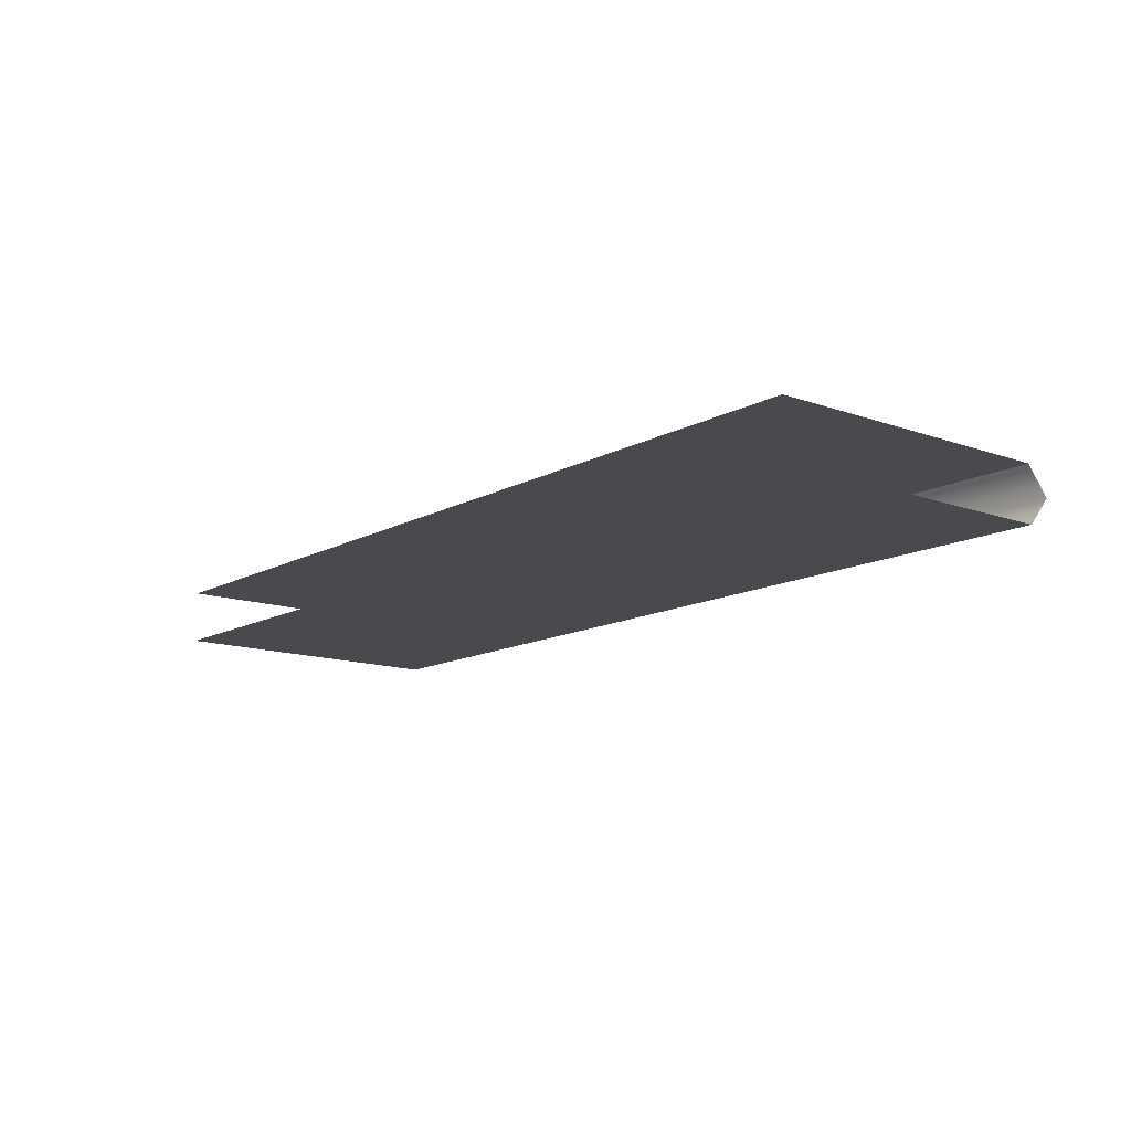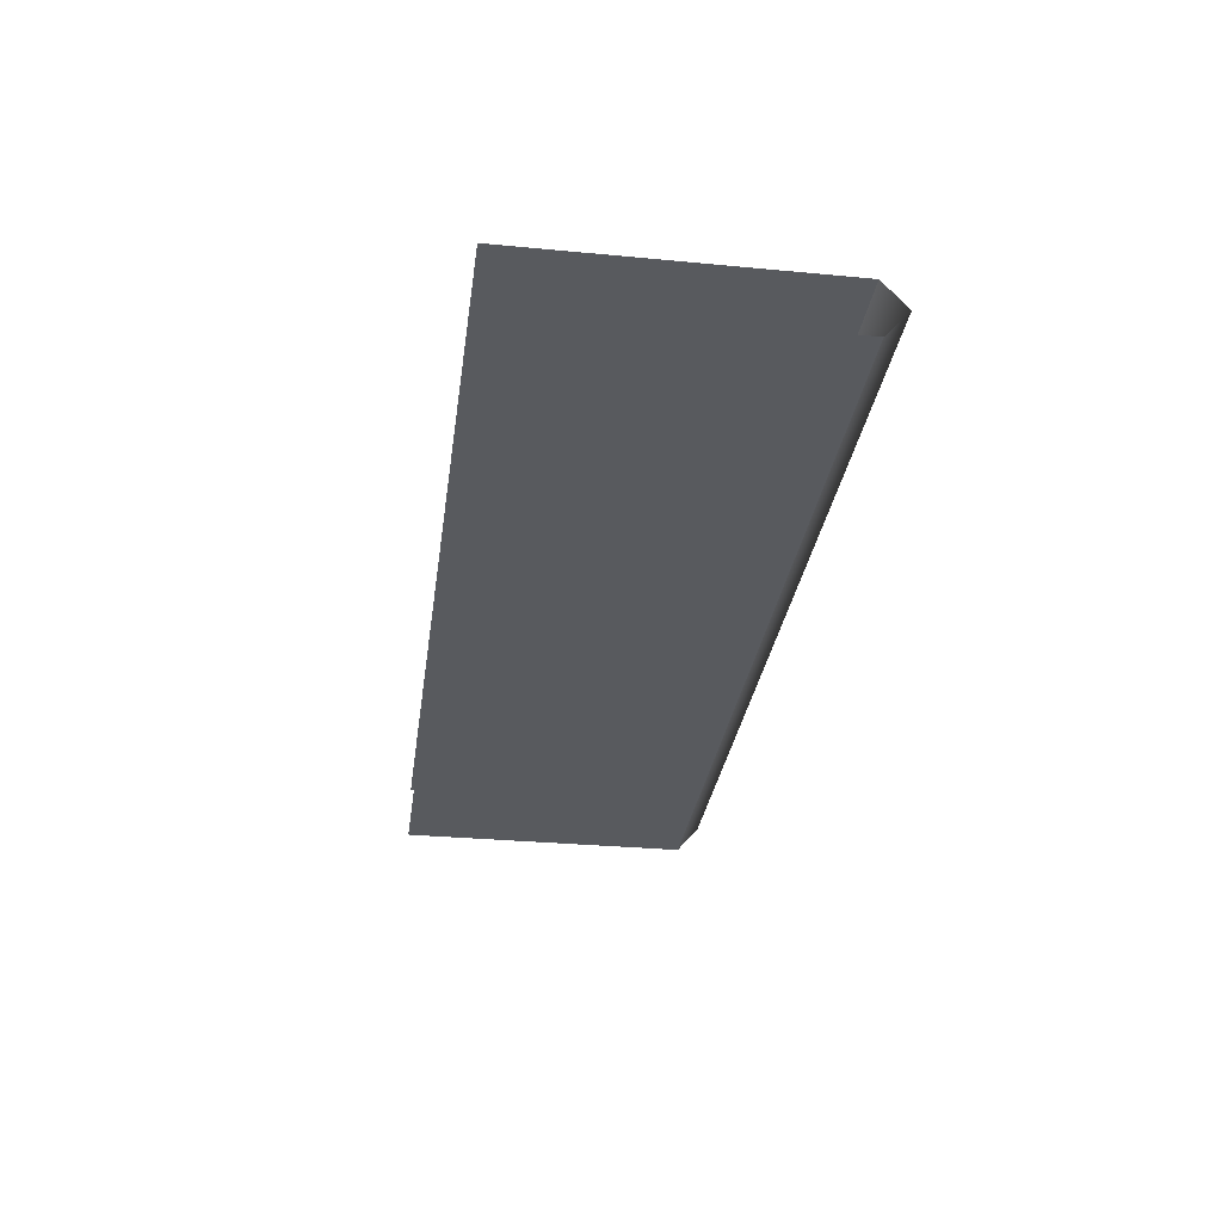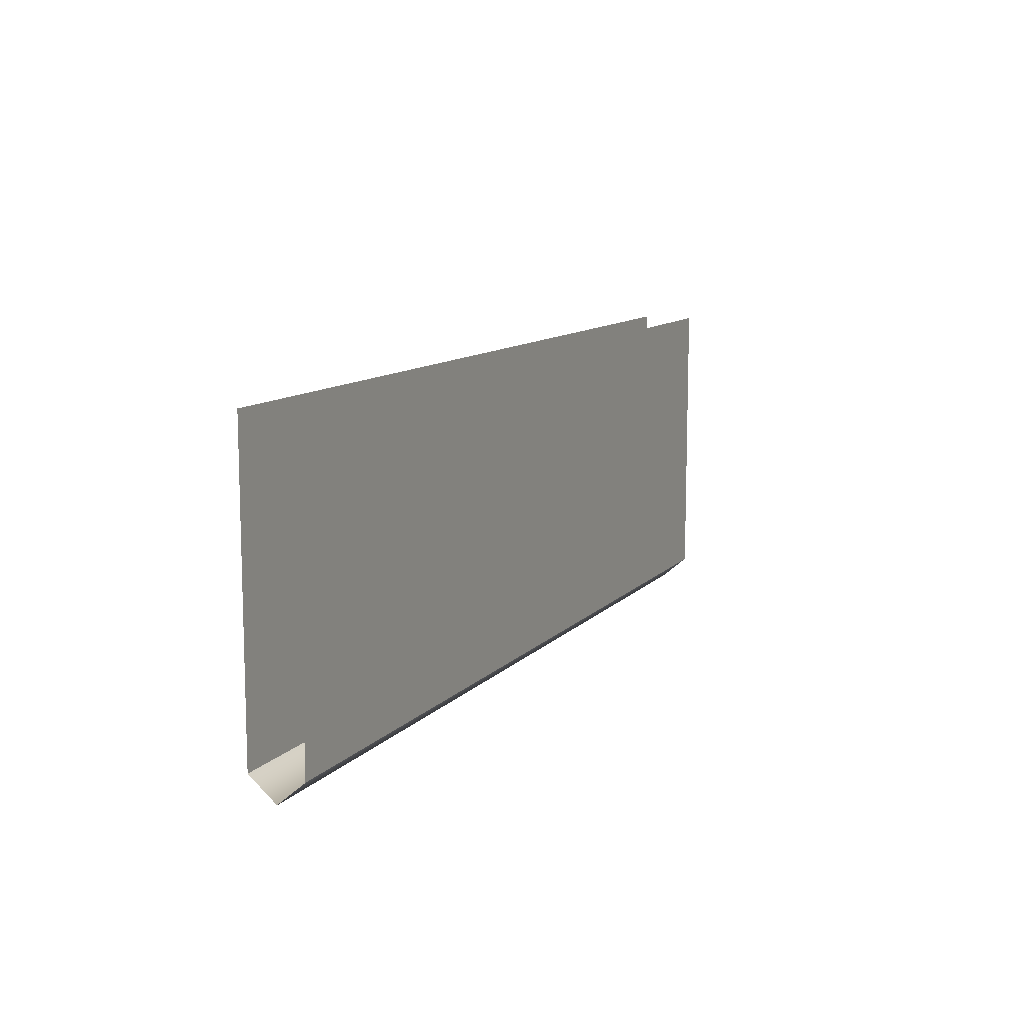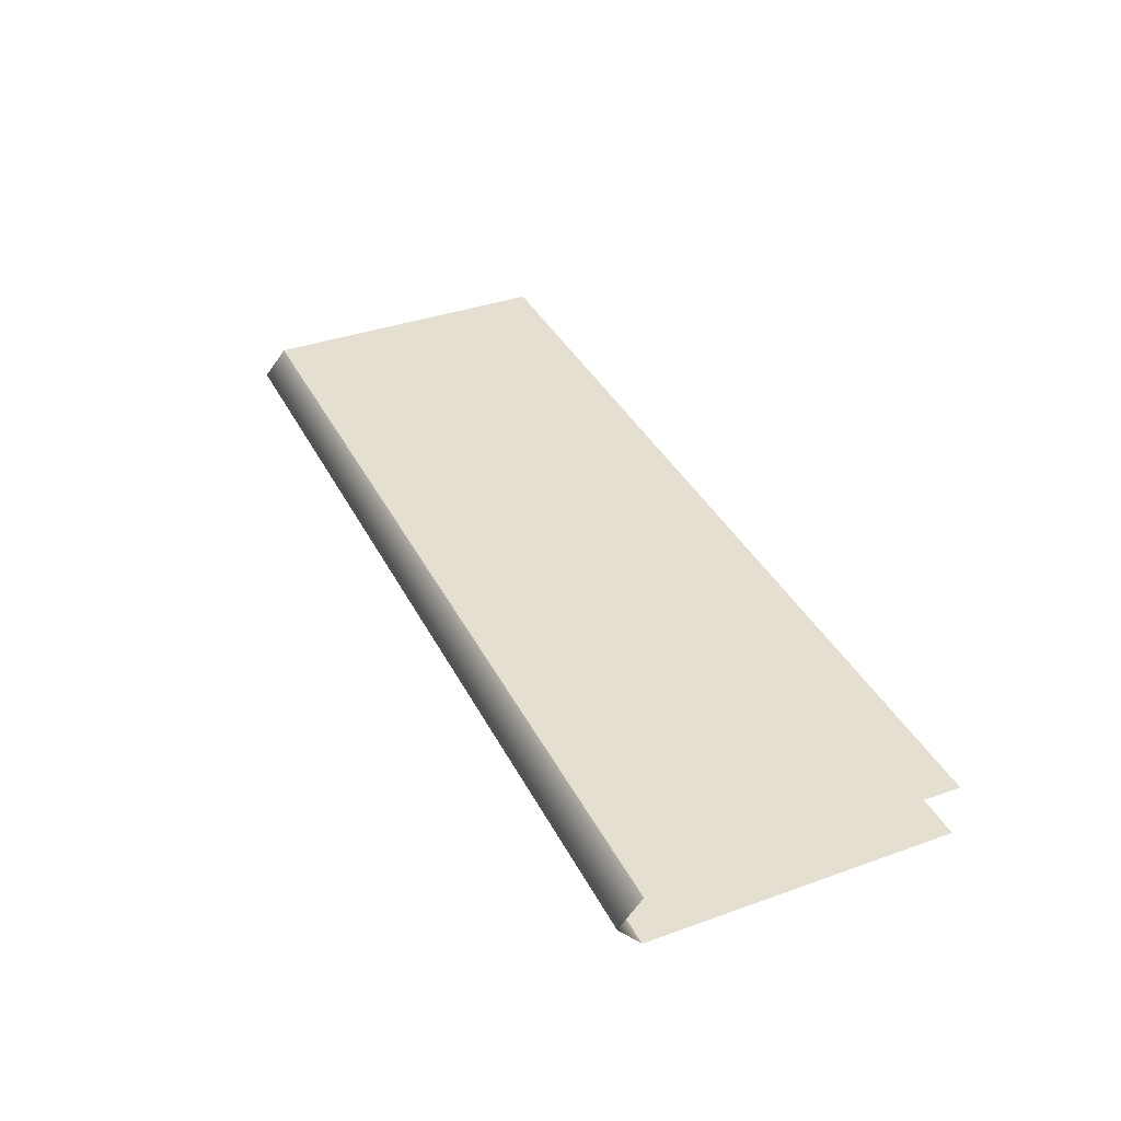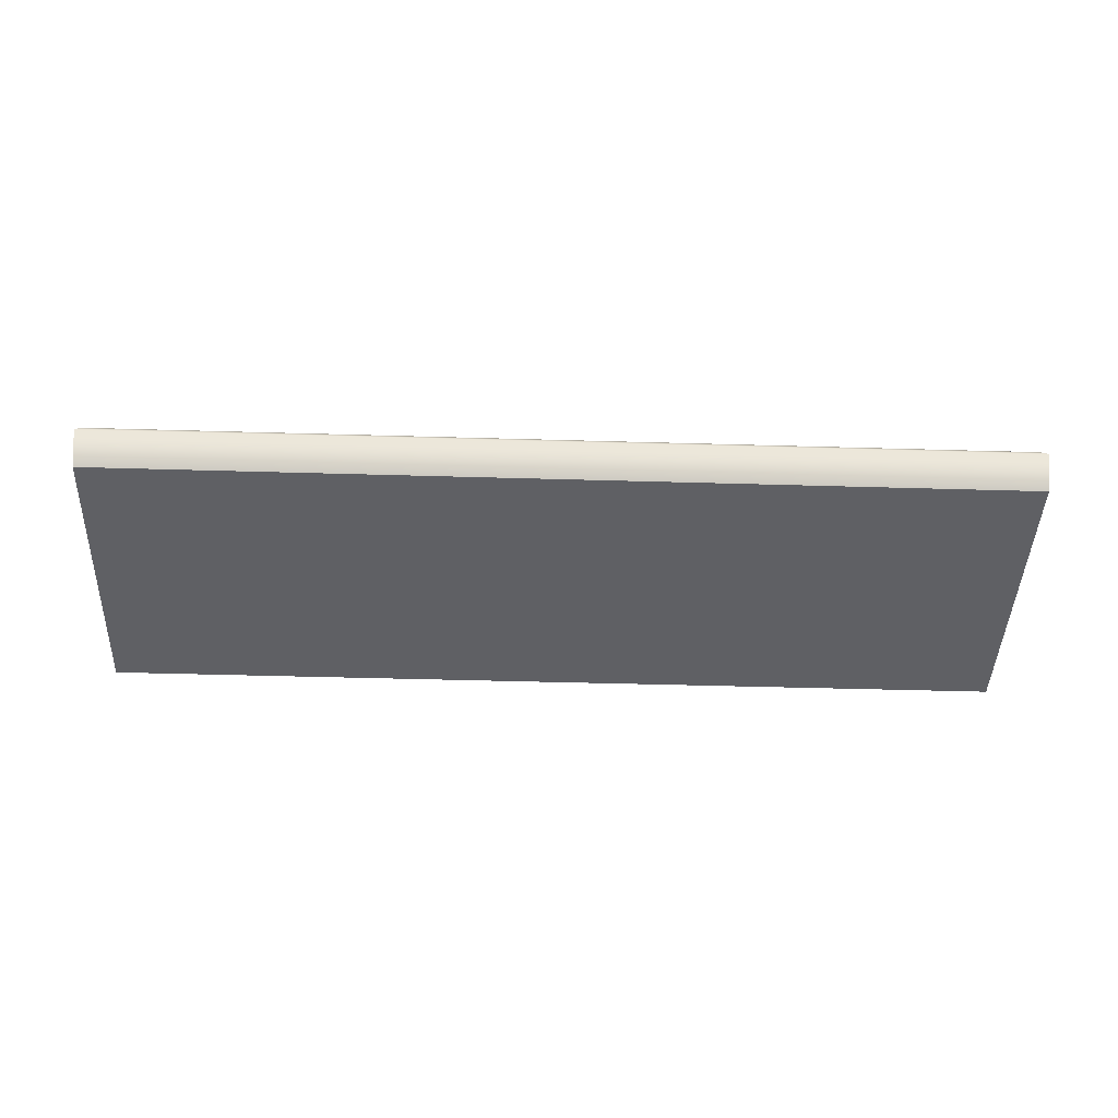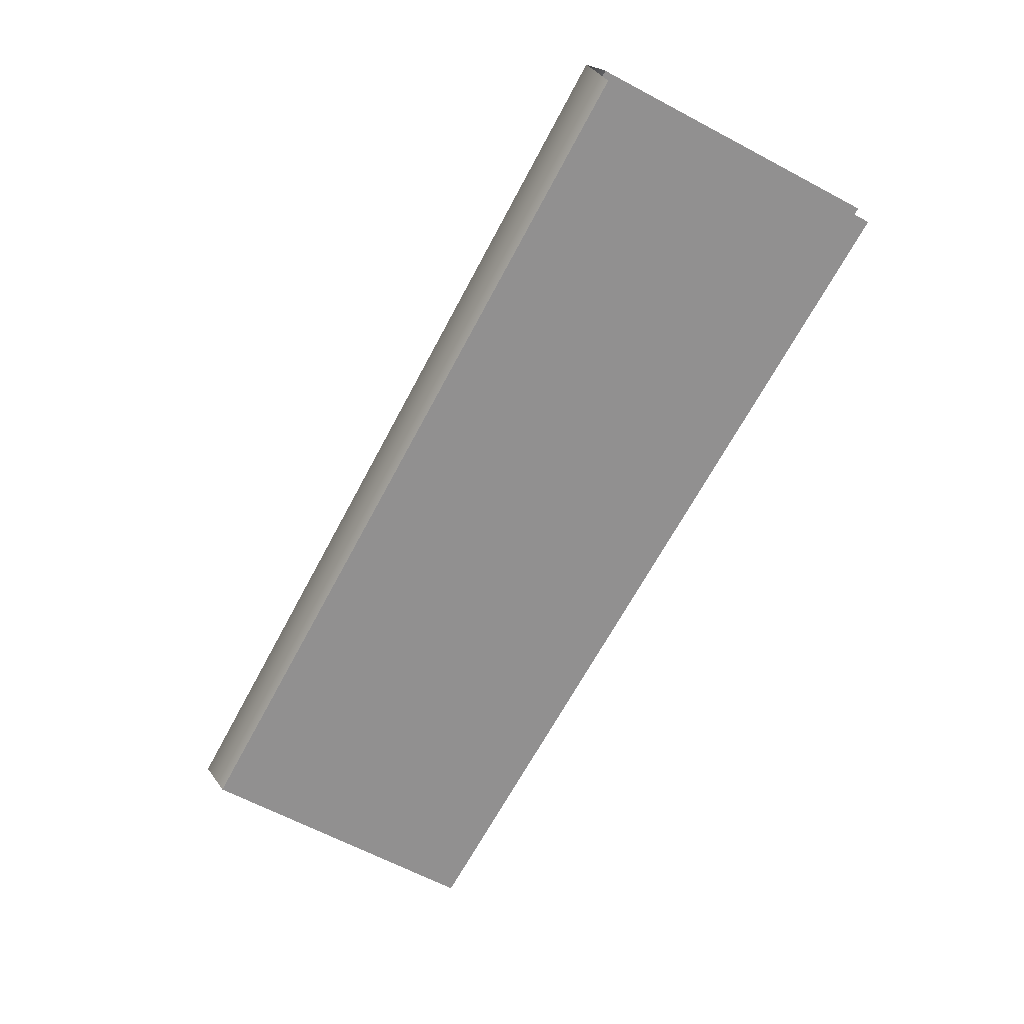
<metadata>
{"format":"obj","ext":"obj","renderer":"f3d","projection":"perspective","resolution":1024,"background":"white","views":[{"elev":-13.1,"azim":-129.1,"up":"+Z"},{"elev":-30.7,"azim":-97.8,"up":"+Z"},{"elev":10.9,"azim":-65.6,"up":"+Y"},{"elev":37.4,"azim":65.4,"up":"+Z"},{"elev":-43.4,"azim":-2.0,"up":"+Z"},{"elev":-65.8,"azim":62.1,"up":"+Z"}]}
</metadata>
<code>
v -89.09 0 5.596
v 89.09 0 5.596
v -89.09 -57.86 5.596
v 89.09 -57.86 5.596
v -89.09 0 -4.898
v 89.09 0 -4.898
v -89.09 -57.86 -4.898
v 89.09 -57.86 -4.898
v 89.09 -62.32 0.3663
v -89.09 -62.32 0.3663
f 1 2 4 3
f 5 7 8 6
f 9 8 7 10
f 4 9 10 3

</code>
